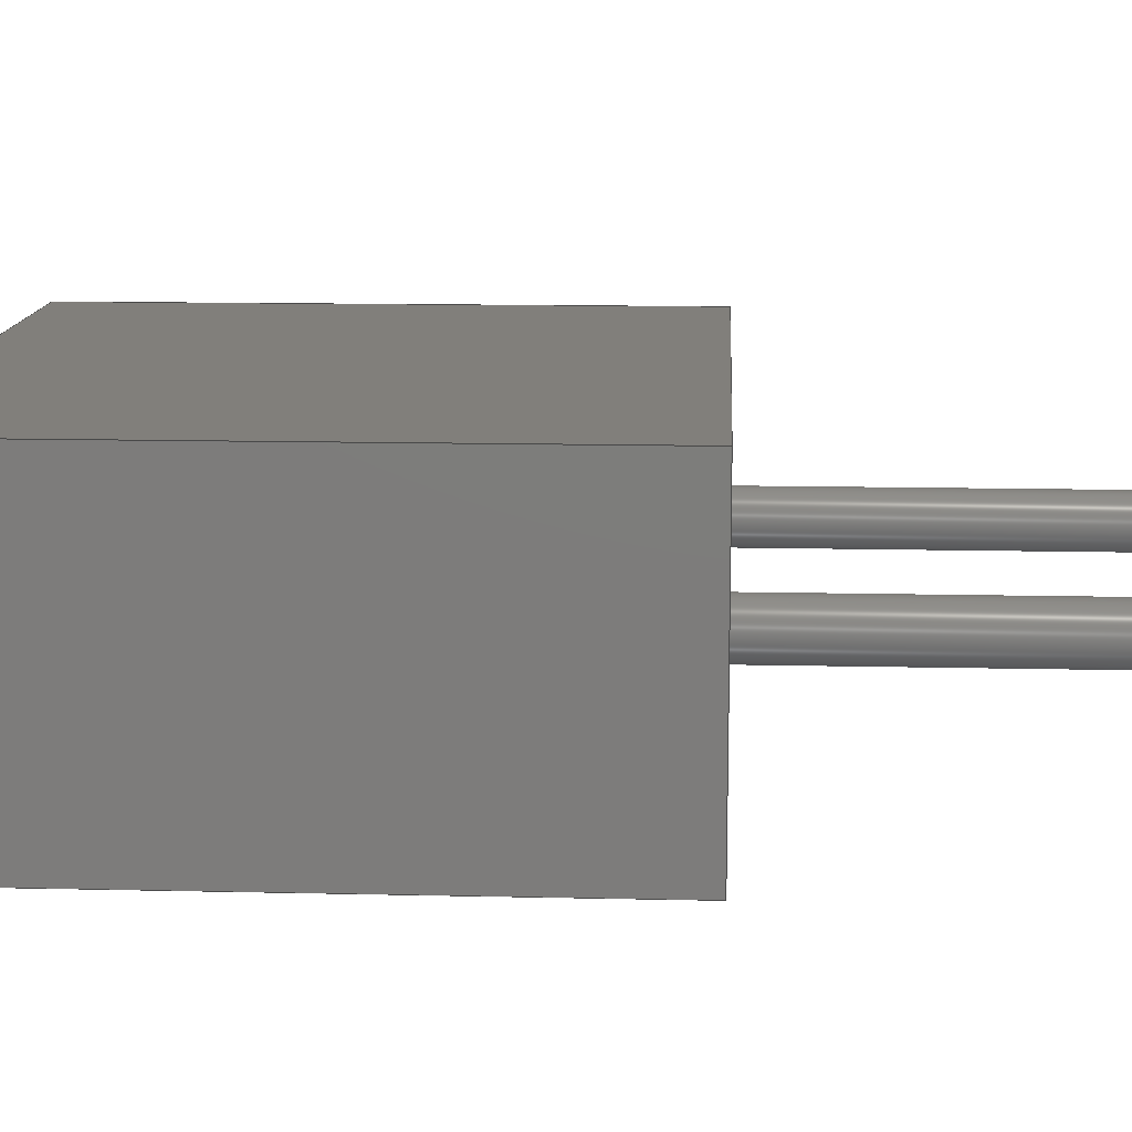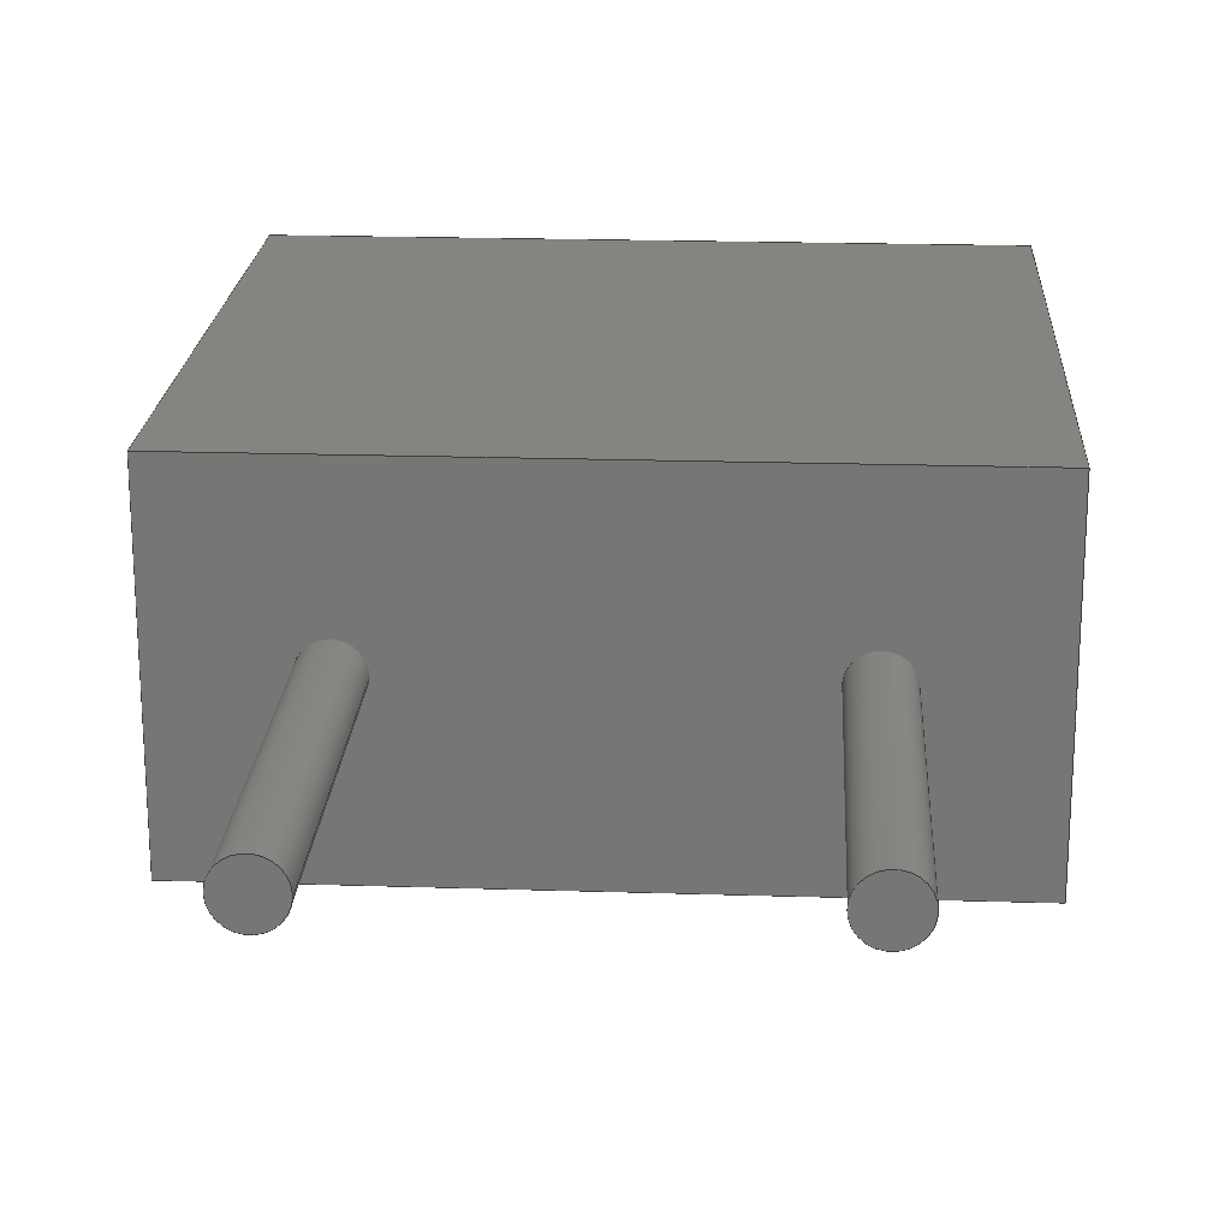
<metadata>
{"format":"step","ext":"step","renderer":"f3d","projection":"perspective","resolution":1024,"background":"white","views":[{"elev":13.3,"azim":93.0,"up":"+Y"},{"elev":20.7,"azim":-176.7,"up":"+Y"}]}
</metadata>
<code>
ISO-10303-21;
DATA;
#1=SHAPE_DEFINITION_REPRESENTATION(#2,#3);
#2=PRODUCT_DEFINITION_SHAPE('',$,#4);
#3=SHAPE_REPRESENTATION('',(#19,#23),#11);
#4=PRODUCT_DEFINITION('design','example product_definition',#6,#5);
#5=PRODUCT_DEFINITION_CONTEXT('3D Mechanical Parts',#10,'design');
#6=PRODUCT_DEFINITION_FORMATION('1','first version',#8);
#7=APPLICATION_PROTOCOL_DEFINITION('international standard','automotive_design',2003,#10);
#8=PRODUCT('product','part','',(#9));
#9=PRODUCT_CONTEXT('3D Mechanical Parts',#10,'mechanical');
#10=APPLICATION_CONTEXT('Core Data for Automotive Mechanical Design Process');
#11=(GEOMETRIC_REPRESENTATION_CONTEXT(3) GLOBAL_UNCERTAINTY_ASSIGNED_CONTEXT((#12)) GLOBAL_UNIT_ASSIGNED_CONTEXT((#13,#14,#18)) REPRESENTATION_CONTEXT('ID1','3D'));
#12=UNCERTAINTY_MEASURE_WITH_UNIT(LENGTH_MEASURE(1e-05),#13,'DISTANCE_ACCURACY_VALUE','Maximum model space distance between geometric entities at asserted connectivities');
#13=(LENGTH_UNIT() NAMED_UNIT(*) SI_UNIT(.MILLI.,.METRE.));
#14=(CONVERSION_BASED_UNIT('degree',#16) NAMED_UNIT(#15) PLANE_ANGLE_UNIT());
#15=DIMENSIONAL_EXPONENTS(0,0,0,0,0,0,0);
#16=MEASURE_WITH_UNIT(PLANE_ANGLE_MEASURE(0.01745),#17);
#17=(NAMED_UNIT(*) PLANE_ANGLE_UNIT() SI_UNIT($,.RADIAN.));
#18=(NAMED_UNIT(*) SI_UNIT($,.STERADIAN.) SOLID_ANGLE_UNIT());
#19=AXIS2_PLACEMENT_3D('',#20,#21,#22);
#20=CARTESIAN_POINT('',(0,0,0));
#21=DIRECTION('',(0,0,1));
#22=DIRECTION('',(1,0,0));
#23=MANIFOLD_SOLID_BREP($,#24);
#24=CLOSED_SHELL('',(#66,#111,#156,#201,#246,#291,#335,#336,#337,#388,#389,#390));
#25=MECHANICAL_DESIGN_GEOMETRIC_PRESENTATION_REPRESENTATION($,(#65,#110,#155,#200,#245,#290,#385,#386,#387,#438,#439,#440),#11);
#26=PRODUCT_CATEGORY_RELATIONSHIP('','',#27,#28);
#27=PRODUCT_CATEGORY('part','');
#28=PRODUCT_RELATED_PRODUCT_CATEGORY('','',(#8));
#29=PRESENTATION_STYLE_ASSIGNMENT((#30,#35));
#30=SURFACE_STYLE_USAGE(.BOTH.,#31);
#31=SURFACE_SIDE_STYLE('',(#32));
#32=SURFACE_STYLE_FILL_AREA(#33);
#33=FILL_AREA_STYLE('',(#34));
#34=FILL_AREA_STYLE_COLOUR('',#36);
#35=CURVE_STYLE('',#37,POSITIVE_LENGTH_MEASURE(0.1),#36);
#36=COLOUR_RGB('Aluminum',0.725,0.725,0.725);
#37=DRAUGHTING_PRE_DEFINED_CURVE_FONT('continuous');
#38=PRESENTATION_STYLE_ASSIGNMENT((#39,#44));
#39=SURFACE_STYLE_USAGE(.BOTH.,#40);
#40=SURFACE_SIDE_STYLE('',(#41));
#41=SURFACE_STYLE_FILL_AREA(#42);
#42=FILL_AREA_STYLE('',(#43));
#43=FILL_AREA_STYLE_COLOUR('',#45);
#44=CURVE_STYLE('',#46,POSITIVE_LENGTH_MEASURE(0.1),#45);
#45=COLOUR_RGB('Tan',0.784,0.686,0.51);
#46=DRAUGHTING_PRE_DEFINED_CURVE_FONT('continuous');
#47=PRESENTATION_STYLE_ASSIGNMENT((#48,#53));
#48=SURFACE_STYLE_USAGE(.BOTH.,#49);
#49=SURFACE_SIDE_STYLE('',(#50));
#50=SURFACE_STYLE_FILL_AREA(#51);
#51=FILL_AREA_STYLE('',(#52));
#52=FILL_AREA_STYLE_COLOUR('',#54);
#53=CURVE_STYLE('',#55,POSITIVE_LENGTH_MEASURE(0.1),#54);
#54=COLOUR_RGB('Pin1',0.588,0.588,0.588);
#55=DRAUGHTING_PRE_DEFINED_CURVE_FONT('continuous');
#56=PRESENTATION_STYLE_ASSIGNMENT((#57,#62));
#57=SURFACE_STYLE_USAGE(.BOTH.,#58);
#58=SURFACE_SIDE_STYLE('',(#59));
#59=SURFACE_STYLE_FILL_AREA(#60);
#60=FILL_AREA_STYLE('',(#61));
#61=FILL_AREA_STYLE_COLOUR('',#63);
#62=CURVE_STYLE('',#64,POSITIVE_LENGTH_MEASURE(0.1),#63);
#63=COLOUR_RGB('HeatTab',0.588,0.588,0.588);
#64=DRAUGHTING_PRE_DEFINED_CURVE_FONT('continuous');
#65=STYLED_ITEM('',(#38),#66);
#66=ADVANCED_FACE('',(#72),#67,.F.);
#67=PLANE('',#68);
#68=AXIS2_PLACEMENT_3D('',#69,#70,#71);
#69=CARTESIAN_POINT('Origin',(-1.791,2.146,0));
#70=DIRECTION('center_axis',(0,0,1));
#71=DIRECTION('ref_axis',(0,1,0));
#72=FACE_OUTER_BOUND('',#73,.T.);
#73=EDGE_LOOP('',(#74,#84,#93,#102));
#74=ORIENTED_EDGE('',*,*,#75,.F.);
#75=EDGE_CURVE('',#76,#78,#80,.T.);
#76=VERTEX_POINT('',#77);
#77=CARTESIAN_POINT('',(6.871,2.146,0));
#78=VERTEX_POINT('',#79);
#79=CARTESIAN_POINT('',(-1.791,2.146,0));
#80=LINE('',#81,#82);
#81=CARTESIAN_POINT('',(6.871,2.146,0));
#82=VECTOR('',#83,8.661);
#83=DIRECTION('',(-1,0,0));
#84=ORIENTED_EDGE('',*,*,#85,.F.);
#85=EDGE_CURVE('',#86,#88,#89,.T.);
#86=VERTEX_POINT('',#87);
#87=CARTESIAN_POINT('',(6.871,-2.146,0));
#88=VERTEX_POINT('',#77);
#89=LINE('',#90,#91);
#90=CARTESIAN_POINT('',(6.871,-2.146,0));
#91=VECTOR('',#92,4.293);
#92=DIRECTION('',(0,1,0));
#93=ORIENTED_EDGE('',*,*,#94,.F.);
#94=EDGE_CURVE('',#95,#97,#98,.T.);
#95=VERTEX_POINT('',#96);
#96=CARTESIAN_POINT('',(-1.791,-2.146,0));
#97=VERTEX_POINT('',#87);
#98=LINE('',#99,#100);
#99=CARTESIAN_POINT('',(-1.791,-2.146,0));
#100=VECTOR('',#101,8.661);
#101=DIRECTION('',(1,0,0));
#102=ORIENTED_EDGE('',*,*,#103,.F.);
#103=EDGE_CURVE('',#104,#105,#106,.T.);
#104=VERTEX_POINT('',#79);
#105=VERTEX_POINT('',#96);
#106=LINE('',#107,#108);
#107=CARTESIAN_POINT('',(-1.791,2.146,0));
#108=VECTOR('',#109,4.293);
#109=DIRECTION('',(0,-1,0));
#110=STYLED_ITEM('',(#38),#111);
#111=ADVANCED_FACE('',(#117),#112,.F.);
#112=PLANE('',#113);
#113=AXIS2_PLACEMENT_3D('',#114,#115,#116);
#114=CARTESIAN_POINT('Origin',(-1.791,-2.146,8.103));
#115=DIRECTION('center_axis',(0,0,-1));
#116=DIRECTION('ref_axis',(0,1,0));
#117=FACE_OUTER_BOUND('',#118,.T.);
#118=EDGE_LOOP('',(#119,#129,#138,#147));
#119=ORIENTED_EDGE('',*,*,#120,.F.);
#120=EDGE_CURVE('',#121,#123,#125,.T.);
#121=VERTEX_POINT('',#122);
#122=CARTESIAN_POINT('',(6.871,-2.146,8.103));
#123=VERTEX_POINT('',#124);
#124=CARTESIAN_POINT('',(-1.791,-2.146,8.103));
#125=LINE('',#126,#127);
#126=CARTESIAN_POINT('',(6.871,-2.146,8.103));
#127=VECTOR('',#128,8.661);
#128=DIRECTION('',(-1,0,0));
#129=ORIENTED_EDGE('',*,*,#130,.F.);
#130=EDGE_CURVE('',#131,#133,#134,.T.);
#131=VERTEX_POINT('',#132);
#132=CARTESIAN_POINT('',(6.871,2.146,8.103));
#133=VERTEX_POINT('',#122);
#134=LINE('',#135,#136);
#135=CARTESIAN_POINT('',(6.871,2.146,8.103));
#136=VECTOR('',#137,4.293);
#137=DIRECTION('',(0,-1,0));
#138=ORIENTED_EDGE('',*,*,#139,.F.);
#139=EDGE_CURVE('',#140,#142,#143,.T.);
#140=VERTEX_POINT('',#141);
#141=CARTESIAN_POINT('',(-1.791,2.146,8.103));
#142=VERTEX_POINT('',#132);
#143=LINE('',#144,#145);
#144=CARTESIAN_POINT('',(-1.791,2.146,8.103));
#145=VECTOR('',#146,8.661);
#146=DIRECTION('',(1,0,0));
#147=ORIENTED_EDGE('',*,*,#148,.F.);
#148=EDGE_CURVE('',#149,#150,#151,.T.);
#149=VERTEX_POINT('',#124);
#150=VERTEX_POINT('',#141);
#151=LINE('',#152,#153);
#152=CARTESIAN_POINT('',(-1.791,-2.146,8.103));
#153=VECTOR('',#154,4.293);
#154=DIRECTION('',(0,1,0));
#155=STYLED_ITEM('',(#38),#156);
#156=ADVANCED_FACE('',(#162),#157,.F.);
#157=PLANE('',#158);
#158=AXIS2_PLACEMENT_3D('',#159,#160,#161);
#159=CARTESIAN_POINT('Origin',(-1.791,-2.146,0));
#160=DIRECTION('center_axis',(0,1,0));
#161=DIRECTION('ref_axis',(0,0,1));
#162=FACE_OUTER_BOUND('',#163,.T.);
#163=EDGE_LOOP('',(#164,#174,#183,#192));
#164=ORIENTED_EDGE('',*,*,#165,.F.);
#165=EDGE_CURVE('',#166,#168,#170,.T.);
#166=VERTEX_POINT('',#167);
#167=CARTESIAN_POINT('',(6.871,-2.146,0));
#168=VERTEX_POINT('',#169);
#169=CARTESIAN_POINT('',(-1.791,-2.146,0));
#170=LINE('',#171,#172);
#171=CARTESIAN_POINT('',(6.871,-2.146,0));
#172=VECTOR('',#173,8.661);
#173=DIRECTION('',(-1,0,0));
#174=ORIENTED_EDGE('',*,*,#175,.F.);
#175=EDGE_CURVE('',#176,#178,#179,.T.);
#176=VERTEX_POINT('',#177);
#177=CARTESIAN_POINT('',(6.871,-2.146,8.103));
#178=VERTEX_POINT('',#167);
#179=LINE('',#180,#181);
#180=CARTESIAN_POINT('',(6.871,-2.146,8.103));
#181=VECTOR('',#182,8.103);
#182=DIRECTION('',(0,0,-1));
#183=ORIENTED_EDGE('',*,*,#184,.F.);
#184=EDGE_CURVE('',#185,#187,#188,.T.);
#185=VERTEX_POINT('',#186);
#186=CARTESIAN_POINT('',(-1.791,-2.146,8.103));
#187=VERTEX_POINT('',#177);
#188=LINE('',#189,#190);
#189=CARTESIAN_POINT('',(-1.791,-2.146,8.103));
#190=VECTOR('',#191,8.661);
#191=DIRECTION('',(1,0,0));
#192=ORIENTED_EDGE('',*,*,#193,.F.);
#193=EDGE_CURVE('',#194,#195,#196,.T.);
#194=VERTEX_POINT('',#169);
#195=VERTEX_POINT('',#186);
#196=LINE('',#197,#198);
#197=CARTESIAN_POINT('',(-1.791,-2.146,0));
#198=VECTOR('',#199,8.103);
#199=DIRECTION('',(0,0,1));
#200=STYLED_ITEM('',(#38),#201);
#201=ADVANCED_FACE('',(#207),#202,.F.);
#202=PLANE('',#203);
#203=AXIS2_PLACEMENT_3D('',#204,#205,#206);
#204=CARTESIAN_POINT('Origin',(6.871,-2.146,0));
#205=DIRECTION('center_axis',(-1,0,0));
#206=DIRECTION('ref_axis',(0,0,1));
#207=FACE_OUTER_BOUND('',#208,.T.);
#208=EDGE_LOOP('',(#209,#219,#228,#237));
#209=ORIENTED_EDGE('',*,*,#210,.F.);
#210=EDGE_CURVE('',#211,#213,#215,.T.);
#211=VERTEX_POINT('',#212);
#212=CARTESIAN_POINT('',(6.871,2.146,0));
#213=VERTEX_POINT('',#214);
#214=CARTESIAN_POINT('',(6.871,-2.146,0));
#215=LINE('',#216,#217);
#216=CARTESIAN_POINT('',(6.871,2.146,0));
#217=VECTOR('',#218,4.293);
#218=DIRECTION('',(0,-1,0));
#219=ORIENTED_EDGE('',*,*,#220,.F.);
#220=EDGE_CURVE('',#221,#223,#224,.T.);
#221=VERTEX_POINT('',#222);
#222=CARTESIAN_POINT('',(6.871,2.146,8.103));
#223=VERTEX_POINT('',#212);
#224=LINE('',#225,#226);
#225=CARTESIAN_POINT('',(6.871,2.146,8.103));
#226=VECTOR('',#227,8.103);
#227=DIRECTION('',(0,0,-1));
#228=ORIENTED_EDGE('',*,*,#229,.F.);
#229=EDGE_CURVE('',#230,#232,#233,.T.);
#230=VERTEX_POINT('',#231);
#231=CARTESIAN_POINT('',(6.871,-2.146,8.103));
#232=VERTEX_POINT('',#222);
#233=LINE('',#234,#235);
#234=CARTESIAN_POINT('',(6.871,-2.146,8.103));
#235=VECTOR('',#236,4.293);
#236=DIRECTION('',(0,1,0));
#237=ORIENTED_EDGE('',*,*,#238,.F.);
#238=EDGE_CURVE('',#239,#240,#241,.T.);
#239=VERTEX_POINT('',#214);
#240=VERTEX_POINT('',#231);
#241=LINE('',#242,#243);
#242=CARTESIAN_POINT('',(6.871,-2.146,0));
#243=VECTOR('',#244,8.103);
#244=DIRECTION('',(0,0,1));
#245=STYLED_ITEM('',(#38),#246);
#246=ADVANCED_FACE('',(#252),#247,.F.);
#247=PLANE('',#248);
#248=AXIS2_PLACEMENT_3D('',#249,#250,#251);
#249=CARTESIAN_POINT('Origin',(6.871,2.146,0));
#250=DIRECTION('center_axis',(0,-1,0));
#251=DIRECTION('ref_axis',(0,0,1));
#252=FACE_OUTER_BOUND('',#253,.T.);
#253=EDGE_LOOP('',(#254,#264,#273,#282));
#254=ORIENTED_EDGE('',*,*,#255,.F.);
#255=EDGE_CURVE('',#256,#258,#260,.T.);
#256=VERTEX_POINT('',#257);
#257=CARTESIAN_POINT('',(-1.791,2.146,0));
#258=VERTEX_POINT('',#259);
#259=CARTESIAN_POINT('',(6.871,2.146,0));
#260=LINE('',#261,#262);
#261=CARTESIAN_POINT('',(-1.791,2.146,0));
#262=VECTOR('',#263,8.661);
#263=DIRECTION('',(1,0,0));
#264=ORIENTED_EDGE('',*,*,#265,.F.);
#265=EDGE_CURVE('',#266,#268,#269,.T.);
#266=VERTEX_POINT('',#267);
#267=CARTESIAN_POINT('',(-1.791,2.146,8.103));
#268=VERTEX_POINT('',#257);
#269=LINE('',#270,#271);
#270=CARTESIAN_POINT('',(-1.791,2.146,8.103));
#271=VECTOR('',#272,8.103);
#272=DIRECTION('',(0,0,-1));
#273=ORIENTED_EDGE('',*,*,#274,.F.);
#274=EDGE_CURVE('',#275,#277,#278,.T.);
#275=VERTEX_POINT('',#276);
#276=CARTESIAN_POINT('',(6.871,2.146,8.103));
#277=VERTEX_POINT('',#267);
#278=LINE('',#279,#280);
#279=CARTESIAN_POINT('',(6.871,2.146,8.103));
#280=VECTOR('',#281,8.661);
#281=DIRECTION('',(-1,0,0));
#282=ORIENTED_EDGE('',*,*,#283,.F.);
#283=EDGE_CURVE('',#284,#285,#286,.T.);
#284=VERTEX_POINT('',#259);
#285=VERTEX_POINT('',#276);
#286=LINE('',#287,#288);
#287=CARTESIAN_POINT('',(6.871,2.146,0));
#288=VECTOR('',#289,8.103);
#289=DIRECTION('',(0,0,1));
#290=STYLED_ITEM('',(#38),#291);
#291=ADVANCED_FACE('',(#297),#292,.F.);
#292=PLANE('',#293);
#293=AXIS2_PLACEMENT_3D('',#294,#295,#296);
#294=CARTESIAN_POINT('Origin',(-1.791,2.146,0));
#295=DIRECTION('center_axis',(1,0,0));
#296=DIRECTION('ref_axis',(0,0,1));
#297=FACE_OUTER_BOUND('',#298,.T.);
#298=EDGE_LOOP('',(#299,#309,#318,#327));
#299=ORIENTED_EDGE('',*,*,#300,.F.);
#300=EDGE_CURVE('',#301,#303,#305,.T.);
#301=VERTEX_POINT('',#302);
#302=CARTESIAN_POINT('',(-1.791,-2.146,0));
#303=VERTEX_POINT('',#304);
#304=CARTESIAN_POINT('',(-1.791,2.146,0));
#305=LINE('',#306,#307);
#306=CARTESIAN_POINT('',(-1.791,-2.146,0));
#307=VECTOR('',#308,4.293);
#308=DIRECTION('',(0,1,0));
#309=ORIENTED_EDGE('',*,*,#310,.F.);
#310=EDGE_CURVE('',#311,#313,#314,.T.);
#311=VERTEX_POINT('',#312);
#312=CARTESIAN_POINT('',(-1.791,-2.146,8.103));
#313=VERTEX_POINT('',#302);
#314=LINE('',#315,#316);
#315=CARTESIAN_POINT('',(-1.791,-2.146,8.103));
#316=VECTOR('',#317,8.103);
#317=DIRECTION('',(0,0,-1));
#318=ORIENTED_EDGE('',*,*,#319,.F.);
#319=EDGE_CURVE('',#320,#322,#323,.T.);
#320=VERTEX_POINT('',#321);
#321=CARTESIAN_POINT('',(-1.791,2.146,8.103));
#322=VERTEX_POINT('',#312);
#323=LINE('',#324,#325);
#324=CARTESIAN_POINT('',(-1.791,2.146,8.103));
#325=VECTOR('',#326,4.293);
#326=DIRECTION('',(0,-1,0));
#327=ORIENTED_EDGE('',*,*,#328,.F.);
#328=EDGE_CURVE('',#329,#330,#331,.T.);
#329=VERTEX_POINT('',#304);
#330=VERTEX_POINT('',#321);
#331=LINE('',#332,#333);
#332=CARTESIAN_POINT('',(-1.791,2.146,0));
#333=VECTOR('',#334,8.103);
#334=DIRECTION('',(0,0,1));
#335=ADVANCED_FACE($,(#341,#340),#358,.T.);
#336=ADVANCED_FACE($,(#342),#338,.F.);
#337=ADVANCED_FACE($,(#343),#339,.T.);
#338=PLANE($,#363);
#339=PLANE($,#364);
#340=FACE_BOUND($,#345,.T.);
#341=FACE_OUTER_BOUND($,#344,.T.);
#342=FACE_OUTER_BOUND($,#346,.T.);
#343=FACE_OUTER_BOUND($,#347,.T.);
#344=EDGE_LOOP($,(#354));
#345=EDGE_LOOP($,(#355));
#346=EDGE_LOOP($,(#356));
#347=EDGE_LOOP($,(#357));
#348=CIRCLE($,#361,0.3556);
#349=CIRCLE($,#362,0.3556);
#350=VERTEX_POINT($,#379);
#351=VERTEX_POINT($,#381);
#352=EDGE_CURVE($,#350,#350,#348,.T.);
#353=EDGE_CURVE($,#351,#351,#349,.T.);
#354=ORIENTED_EDGE($,*,*,#352,.F.);
#355=ORIENTED_EDGE($,*,*,#353,.F.);
#356=ORIENTED_EDGE($,*,*,#353,.T.);
#357=ORIENTED_EDGE($,*,*,#352,.T.);
#358=CYLINDRICAL_SURFACE($,#360,0.3556);
#359=AXIS2_PLACEMENT_3D('placement',#377,#365,#366);
#360=AXIS2_PLACEMENT_3D($,#378,#367,#368);
#361=AXIS2_PLACEMENT_3D($,#380,#369,#370);
#362=AXIS2_PLACEMENT_3D($,#382,#371,#372);
#363=AXIS2_PLACEMENT_3D($,#383,#373,#374);
#364=AXIS2_PLACEMENT_3D($,#384,#375,#376);
#365=DIRECTION('axis',(0,1,0));
#366=DIRECTION('refdir',(1,0,0));
#367=DIRECTION('center_axis',(0,0,1));
#368=DIRECTION('ref_axis',(1,0,0));
#369=DIRECTION('center_axis',(0,0,1));
#370=DIRECTION('ref_axis',(1,0,0));
#371=DIRECTION('center_axis',(0,0,-1));
#372=DIRECTION('ref_axis',(1,0,0));
#373=DIRECTION('center_axis',(0,0,1));
#374=DIRECTION('ref_axis',(0,1,0));
#375=DIRECTION('center_axis',(0,0,1));
#376=DIRECTION('ref_axis',(0,1,0));
#377=CARTESIAN_POINT('',(0,0,0));
#378=CARTESIAN_POINT('Origin',(5.08,0,-4.674));
#379=CARTESIAN_POINT('',(4.724,0,0));
#380=CARTESIAN_POINT('Origin',(5.08,0,0));
#381=CARTESIAN_POINT('',(4.724,0,-4.674));
#382=CARTESIAN_POINT('Origin',(5.08,0,-4.674));
#383=CARTESIAN_POINT('Origin',(5.08,0,-4.674));
#384=CARTESIAN_POINT('Origin',(5.08,0,0));
#385=STYLED_ITEM('color',(#29),#335);
#386=STYLED_ITEM('color',(#29),#336);
#387=STYLED_ITEM('color',(#29),#337);
#388=ADVANCED_FACE($,(#394,#393),#411,.T.);
#389=ADVANCED_FACE($,(#395),#391,.F.);
#390=ADVANCED_FACE($,(#396),#392,.T.);
#391=PLANE($,#416);
#392=PLANE($,#417);
#393=FACE_BOUND($,#398,.T.);
#394=FACE_OUTER_BOUND($,#397,.T.);
#395=FACE_OUTER_BOUND($,#399,.T.);
#396=FACE_OUTER_BOUND($,#400,.T.);
#397=EDGE_LOOP($,(#407));
#398=EDGE_LOOP($,(#408));
#399=EDGE_LOOP($,(#409));
#400=EDGE_LOOP($,(#410));
#401=CIRCLE($,#414,0.3556);
#402=CIRCLE($,#415,0.3556);
#403=VERTEX_POINT($,#432);
#404=VERTEX_POINT($,#434);
#405=EDGE_CURVE($,#403,#403,#401,.T.);
#406=EDGE_CURVE($,#404,#404,#402,.T.);
#407=ORIENTED_EDGE($,*,*,#405,.F.);
#408=ORIENTED_EDGE($,*,*,#406,.F.);
#409=ORIENTED_EDGE($,*,*,#406,.T.);
#410=ORIENTED_EDGE($,*,*,#405,.T.);
#411=CYLINDRICAL_SURFACE($,#413,0.3556);
#412=AXIS2_PLACEMENT_3D('placement',#430,#418,#419);
#413=AXIS2_PLACEMENT_3D($,#431,#420,#421);
#414=AXIS2_PLACEMENT_3D($,#433,#422,#423);
#415=AXIS2_PLACEMENT_3D($,#435,#424,#425);
#416=AXIS2_PLACEMENT_3D($,#436,#426,#427);
#417=AXIS2_PLACEMENT_3D($,#437,#428,#429);
#418=DIRECTION('axis',(0,1,0));
#419=DIRECTION('refdir',(1,0,0));
#420=DIRECTION('center_axis',(0,0,1));
#421=DIRECTION('ref_axis',(1,0,0));
#422=DIRECTION('center_axis',(0,0,1));
#423=DIRECTION('ref_axis',(1,0,0));
#424=DIRECTION('center_axis',(0,0,-1));
#425=DIRECTION('ref_axis',(1,0,0));
#426=DIRECTION('center_axis',(0,0,1));
#427=DIRECTION('ref_axis',(0,1,0));
#428=DIRECTION('center_axis',(0,0,1));
#429=DIRECTION('ref_axis',(0,1,0));
#430=CARTESIAN_POINT('',(0,0,0));
#431=CARTESIAN_POINT('Origin',(0,0,-4.674));
#432=CARTESIAN_POINT('',(-0.356,0,0));
#433=CARTESIAN_POINT('Origin',(0,0,0));
#434=CARTESIAN_POINT('',(-0.356,0,-4.674));
#435=CARTESIAN_POINT('Origin',(0,0,-4.674));
#436=CARTESIAN_POINT('Origin',(0,0,-4.674));
#437=CARTESIAN_POINT('Origin',(0,0,0));
#438=STYLED_ITEM('color',(#29),#388);
#439=STYLED_ITEM('color',(#29),#389);
#440=STYLED_ITEM('color',(#29),#390);
ENDSEC;
END-ISO-10303-21;

</code>
